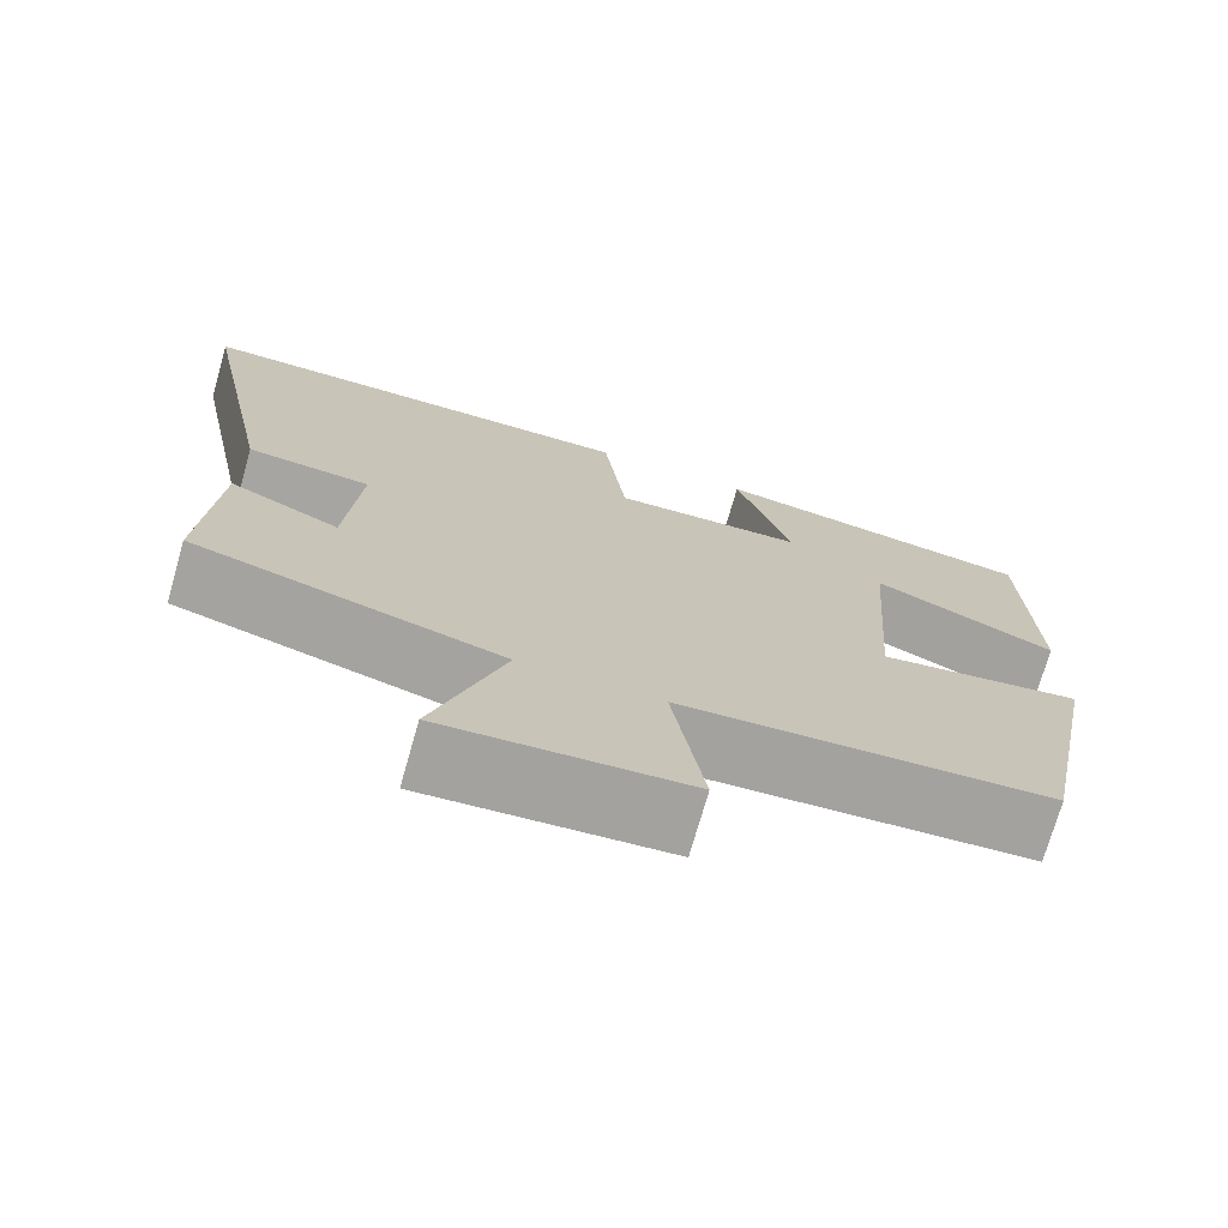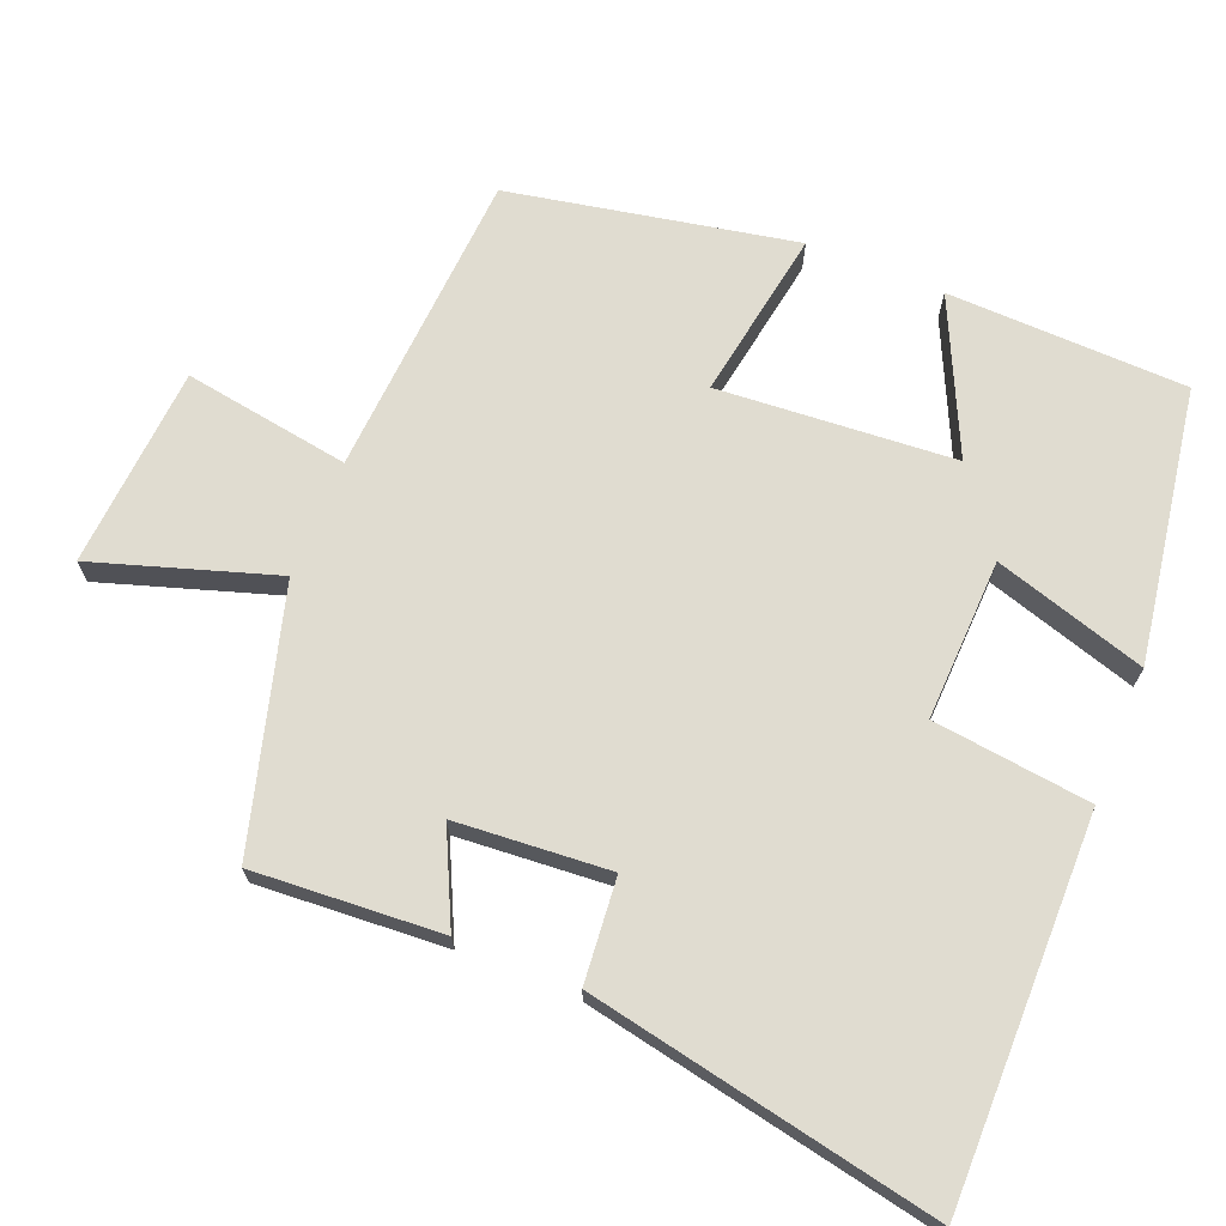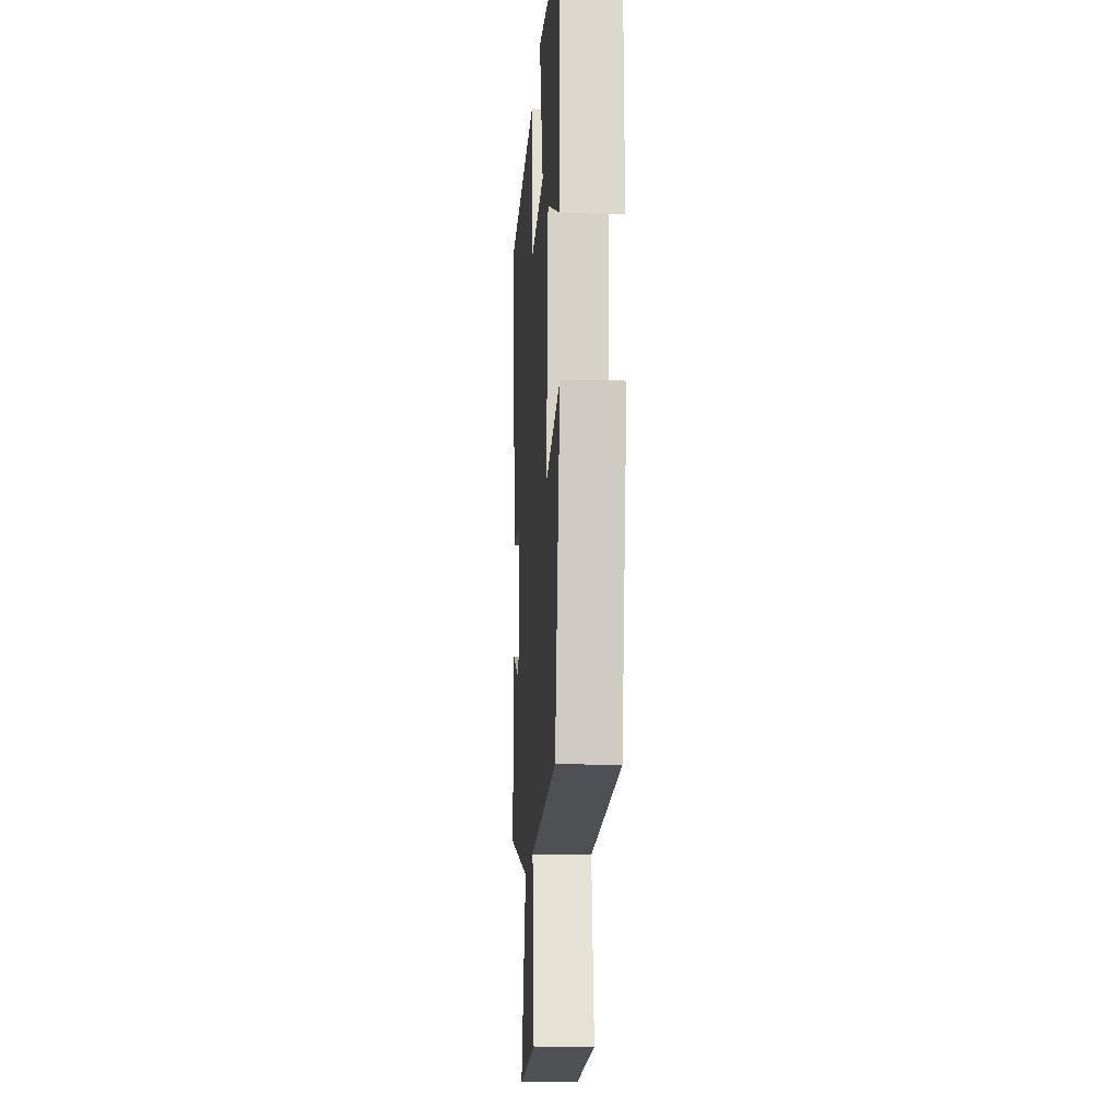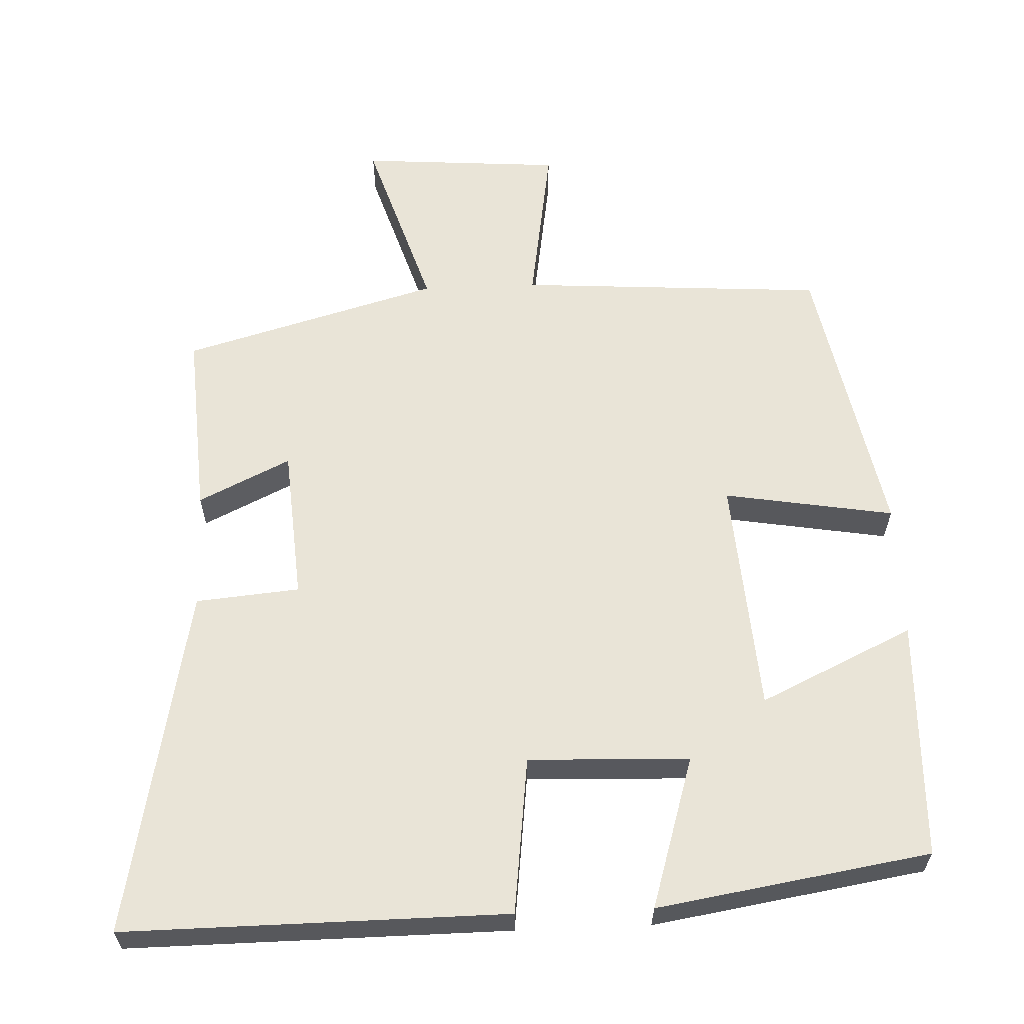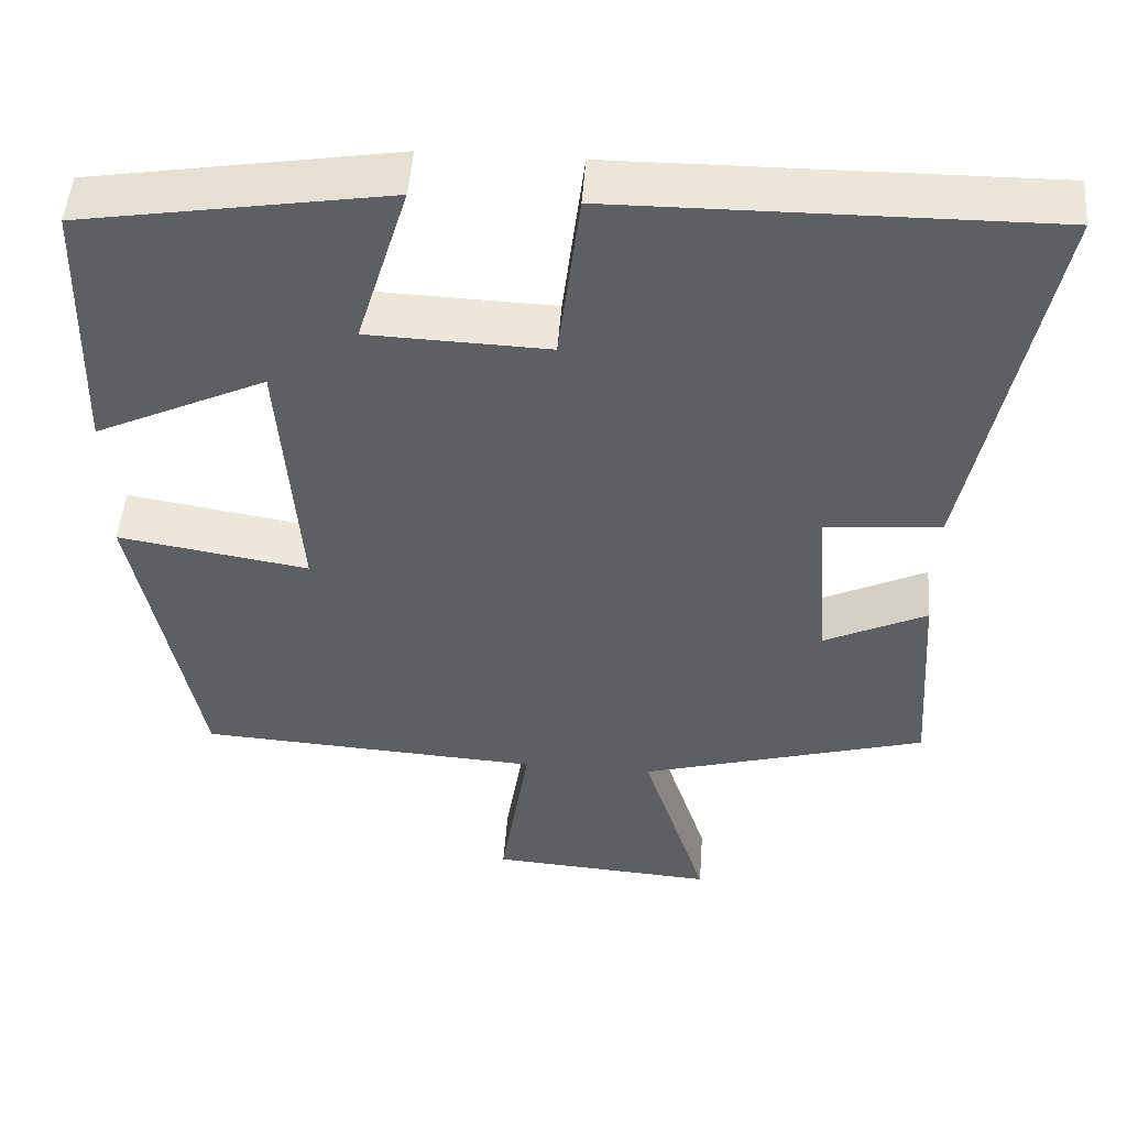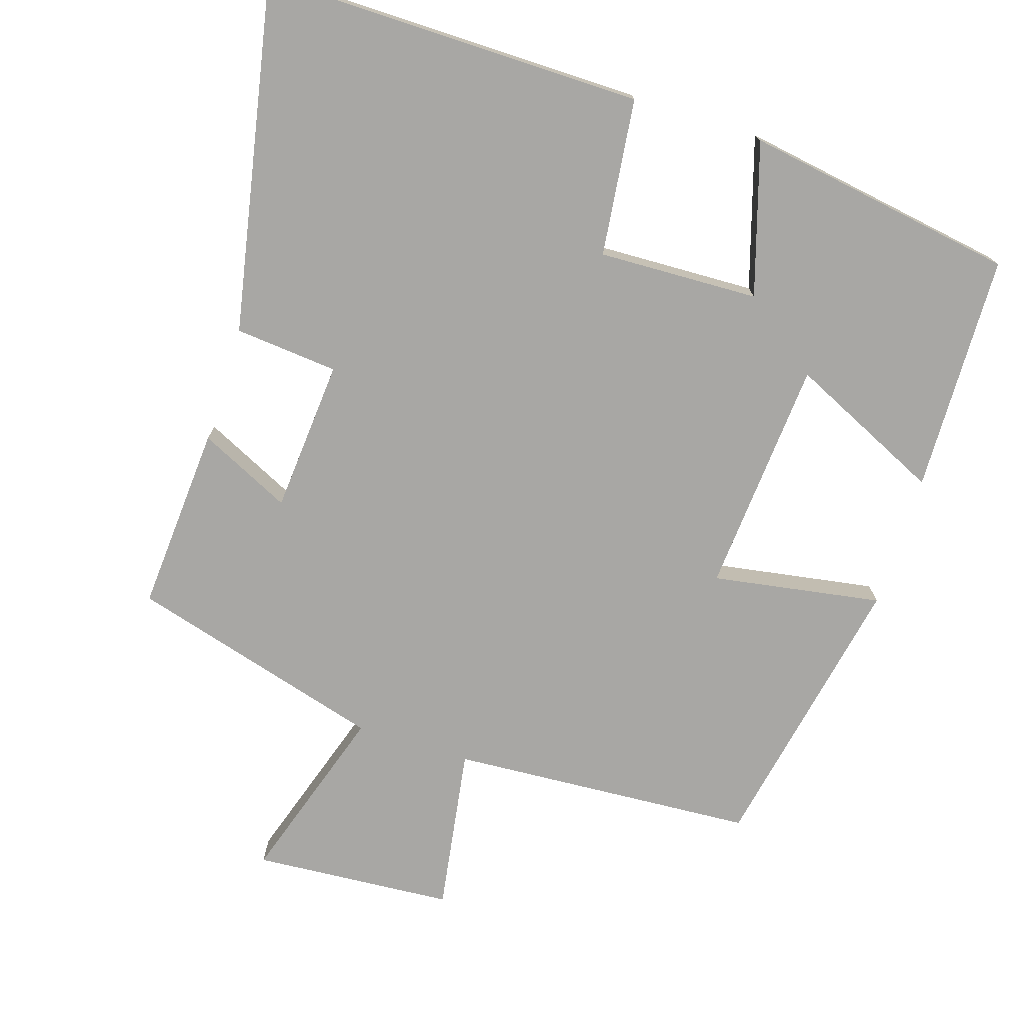
<metadata>
{"format":"obj","ext":"obj","renderer":"f3d","projection":"perspective","resolution":1024,"background":"white","views":[{"elev":-73.3,"azim":-15.9,"up":"+Z"},{"elev":69.6,"azim":-67.9,"up":"+Y"},{"elev":-15.5,"azim":86.3,"up":"+Z"},{"elev":61.1,"azim":-2.3,"up":"+Y"},{"elev":49.4,"azim":-175.8,"up":"+Z"},{"elev":-74.6,"azim":-17.7,"up":"+Y"}]}
</metadata>
<code>
v -0.595 0.07 0.504
v -0.069 0.07 0.5
v -0.043 0.07 0.283
v 0.179 0.07 0.291
v 0.115 0.07 0.5
v 0.491 0.07 0.439
v 0.5 0.07 0.109
v 0.289 0.07 0.208
v 0.265 0.07 -0.118
v 0.5 0.07 -0.079
v 0.423 0.07 -0.473
v -0.001 0.07 -0.5
v 0.035 0.07 -0.729
v -0.243 0.07 -0.749
v -0.163 0.07 -0.5
v -0.517 0.07 -0.4
v -0.5 0.07 -0.141
v -0.373 0.07 -0.202
v -0.357 0.07 0.01
v -0.5 0.07 0.023
v -0.595 0 0.504
v -0.069 0 0.5
v -0.043 0 0.283
v 0.179 0 0.291
v 0.115 0 0.5
v 0.491 0 0.439
v 0.5 0 0.109
v 0.289 0 0.208
v 0.265 0 -0.118
v 0.5 0 -0.079
v 0.423 0 -0.473
v -0.001 0 -0.5
v 0.035 0 -0.729
v -0.243 0 -0.749
v -0.163 0 -0.5
v -0.517 0 -0.4
v -0.5 0 -0.141
v -0.373 0 -0.202
v -0.357 0 0.01
v -0.5 0 0.023
f 1 2 3
f 20 1 3
f 19 20 3
f 18 19 3 4
f 15 16 17 18
f 15 18 4
f 12 13 14 15
f 11 12 15
f 10 11 15
f 9 10 15
f 8 9 15 4
f 6 7 8
f 5 6 8
f 4 5 8
f 23 22 21
f 23 21 40
f 23 40 39
f 24 23 39 38
f 38 37 36 35
f 24 38 35
f 35 34 33 32
f 35 32 31
f 35 31 30
f 35 30 29
f 24 35 29 28
f 28 27 26
f 28 26 25
f 28 25 24
f 1 21 22 2
f 2 22 23 3
f 3 23 24 4
f 4 24 25 5
f 5 25 26 6
f 6 26 27 7
f 7 27 28 8
f 8 28 29 9
f 9 29 30 10
f 10 30 31 11
f 11 31 32 12
f 12 32 33 13
f 13 33 34 14
f 14 34 35 15
f 15 35 36 16
f 16 36 37 17
f 17 37 38 18
f 18 38 39 19
f 19 39 40 20
f 20 40 21 1

</code>
